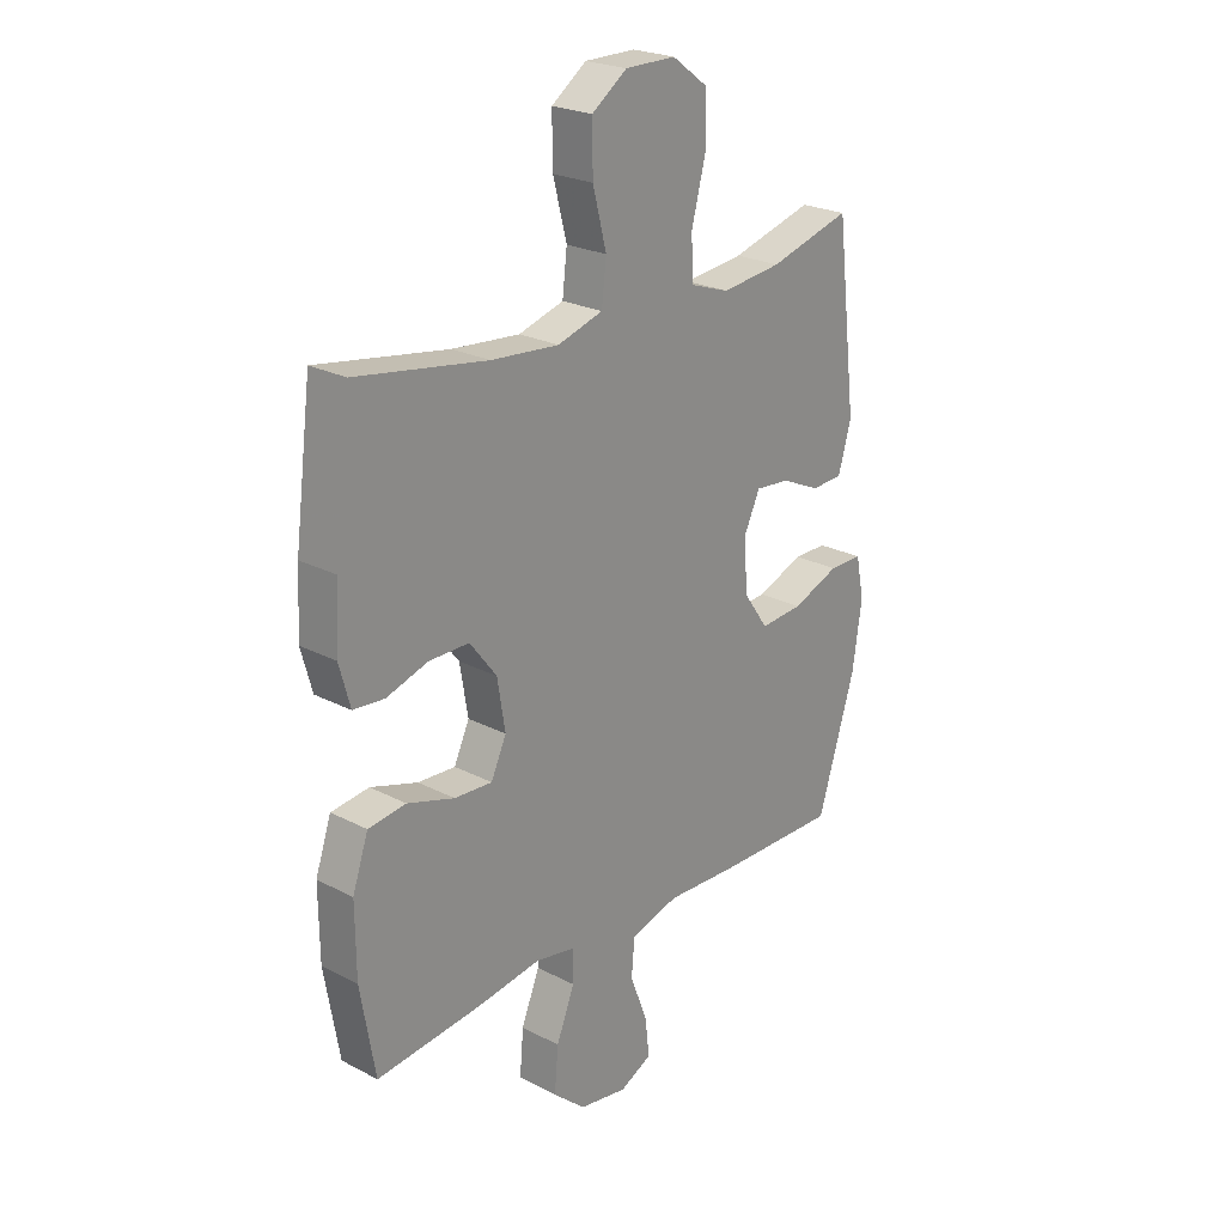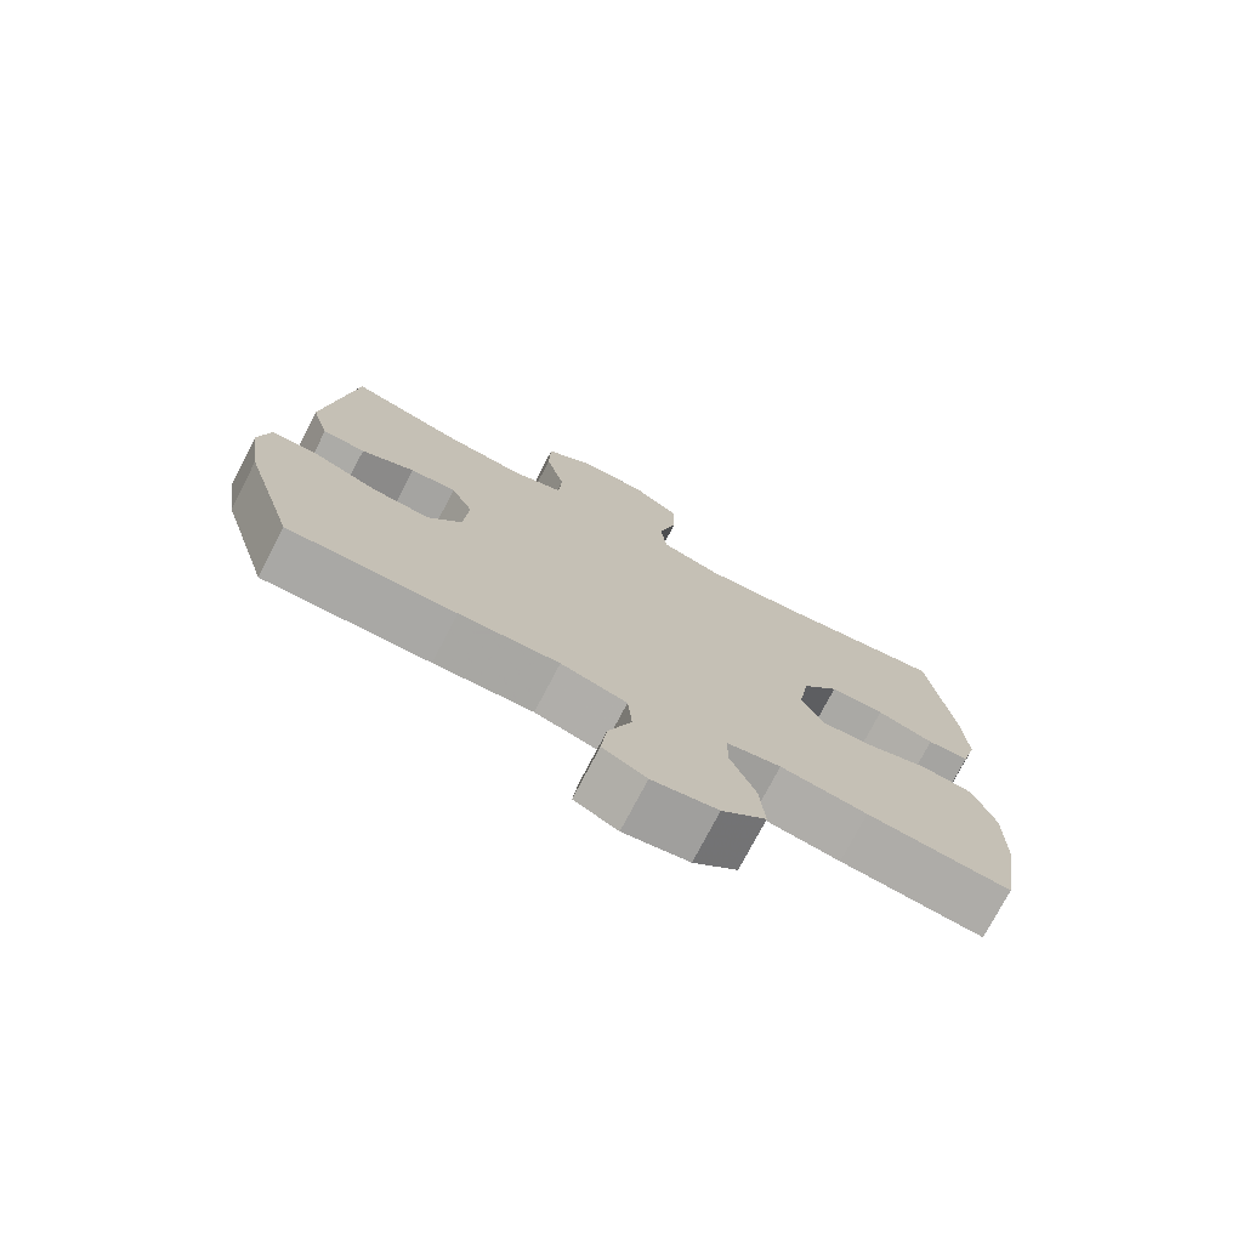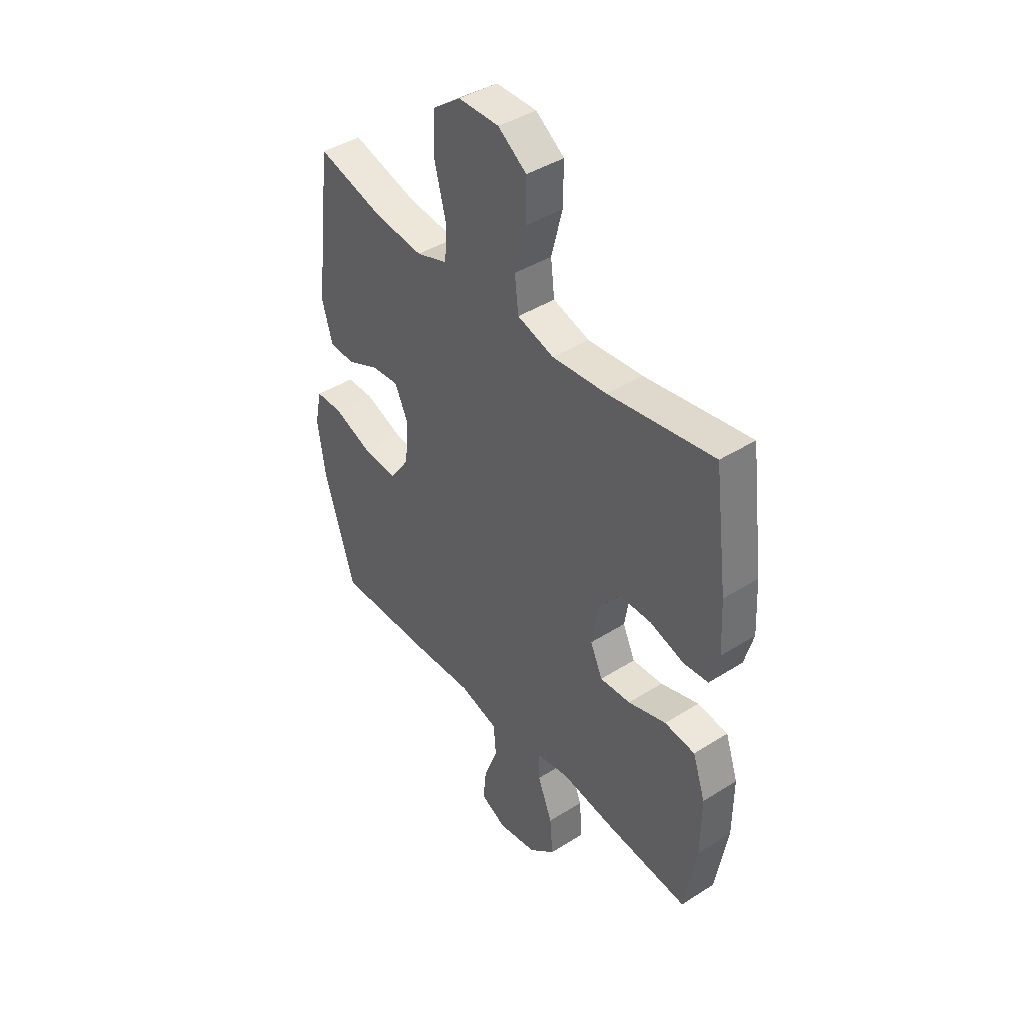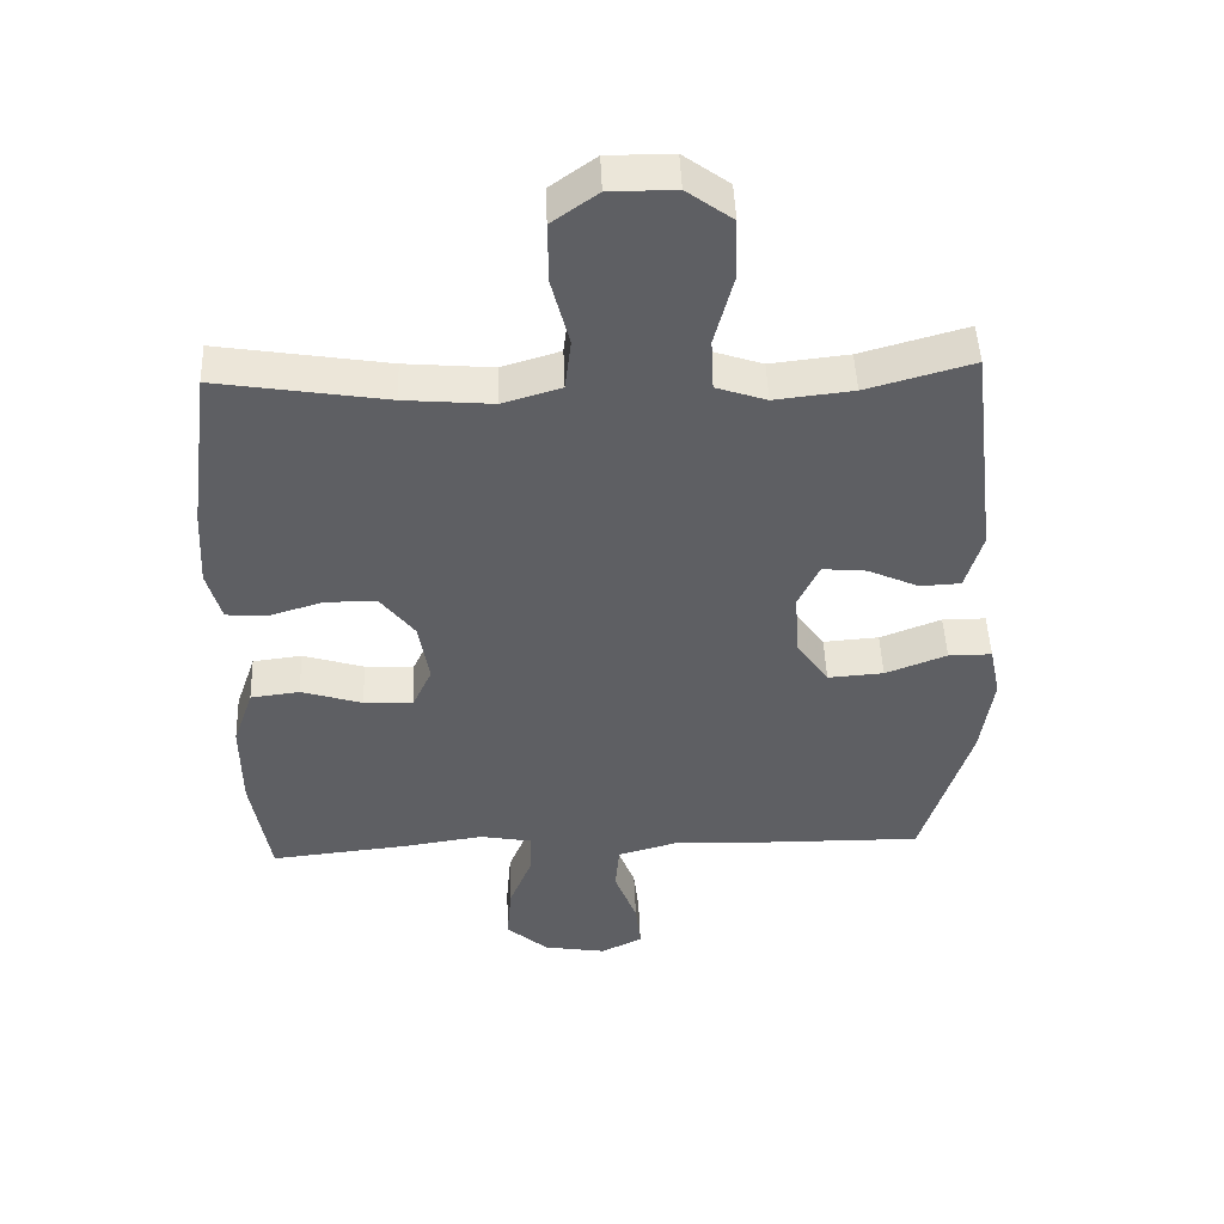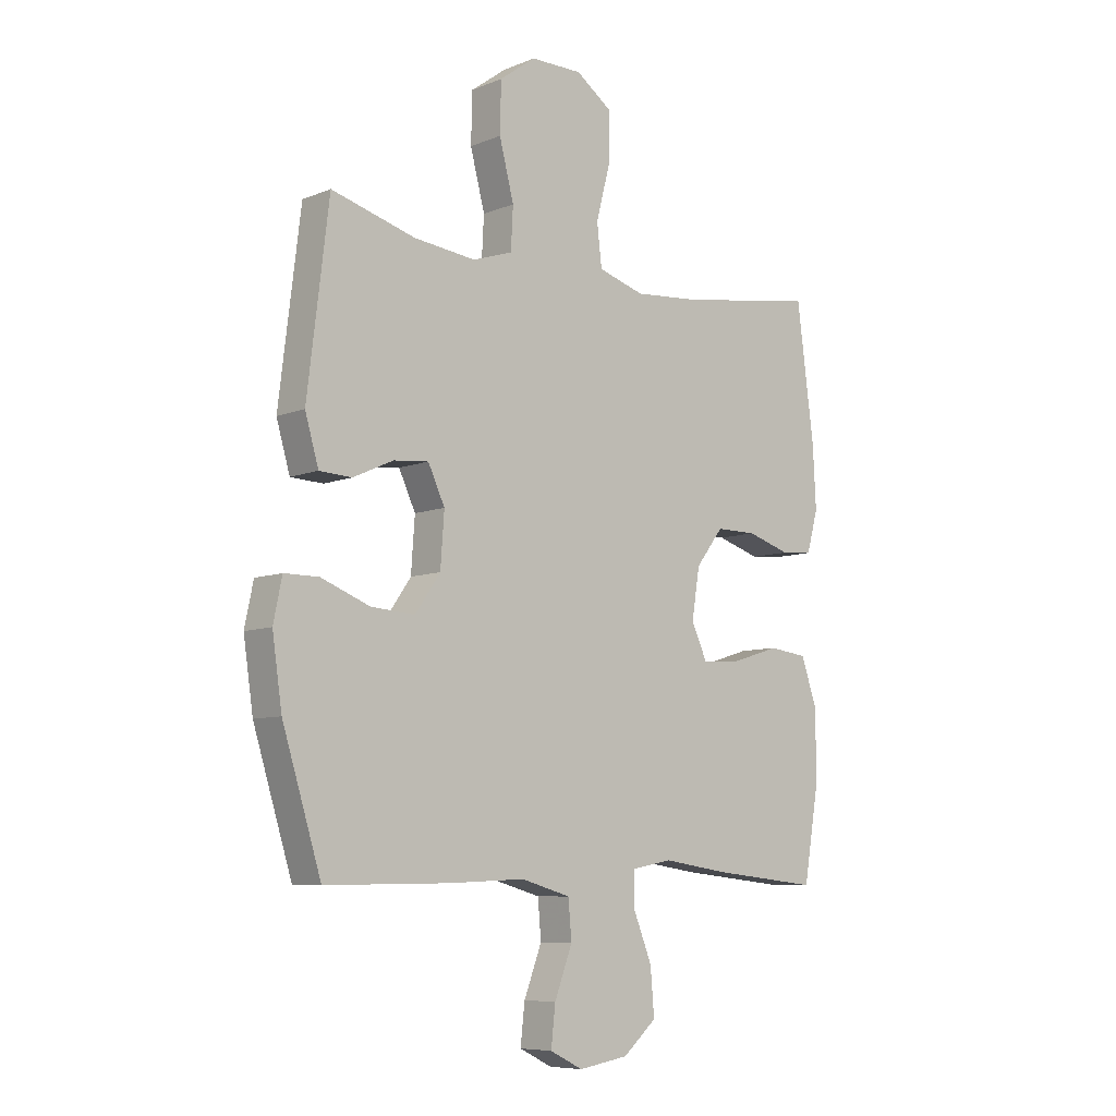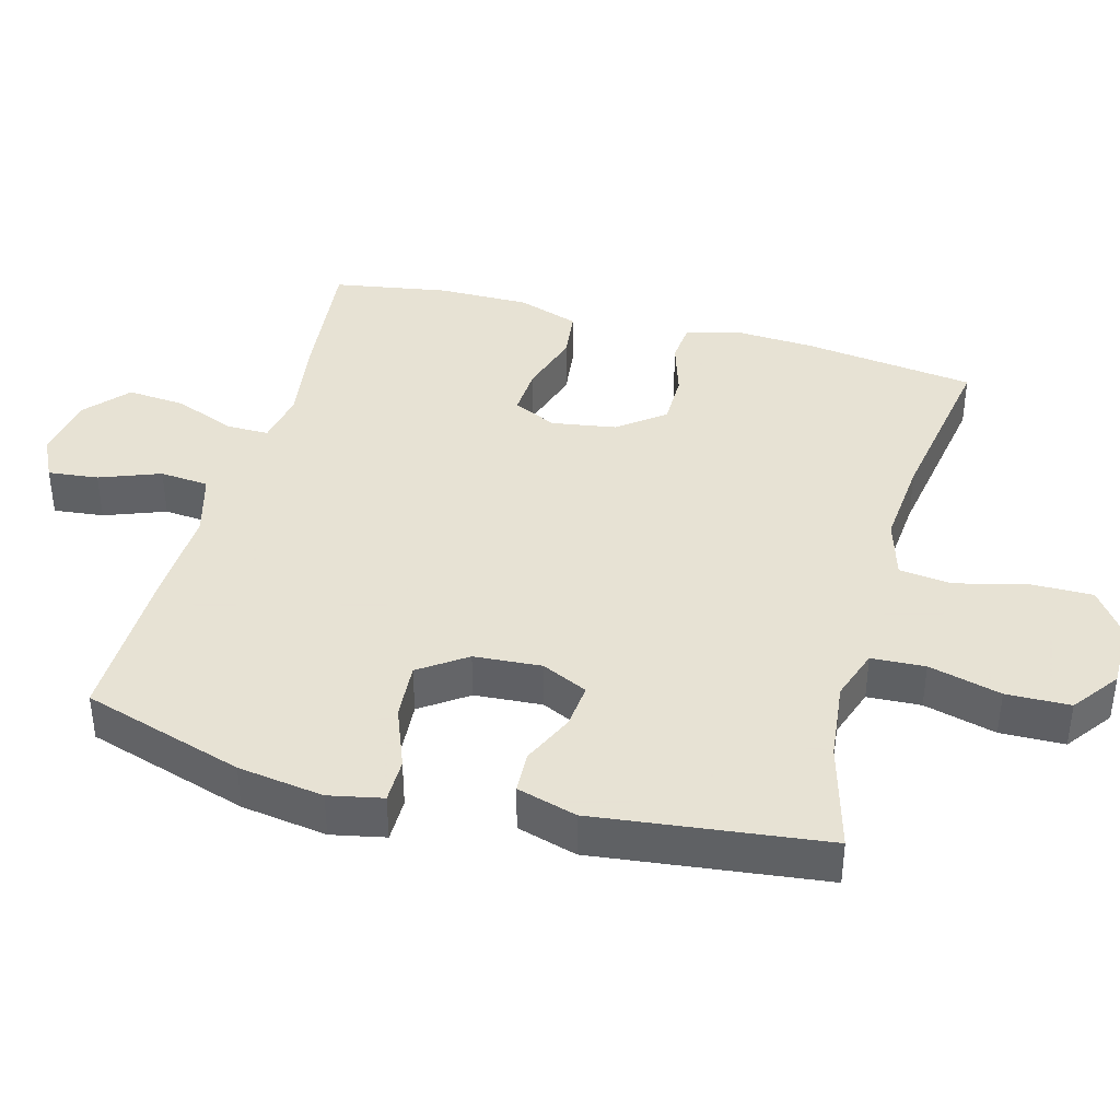
<metadata>
{"format":"obj","ext":"obj","renderer":"f3d","projection":"perspective","resolution":1024,"background":"white","views":[{"elev":23.7,"azim":131.0,"up":"+Z"},{"elev":-75.3,"azim":-27.5,"up":"+Z"},{"elev":41.9,"azim":52.7,"up":"+Z"},{"elev":47.5,"azim":177.8,"up":"+Z"},{"elev":-7.8,"azim":-41.9,"up":"+Z"},{"elev":39.7,"azim":-74.7,"up":"+Y"}]}
</metadata>
<code>
v -0.5 0.07 -0.5
v -0.572 0.07 -0.268
v -0.59 0.07 -0.145
v -0.574 0.07 -0.068
v -0.51 0.07 -0.068
v -0.42 0.07 -0.103
v -0.338 0.07 -0.109
v -0.291 0.07 -0.042
v -0.284 0.07 0.055
v -0.315 0.07 0.121
v -0.38 0.07 0.115
v -0.455 0.07 0.081
v -0.515 0.07 0.084
v -0.54 0.07 0.17
v -0.5 0.07 0.5
v -0.344 0.07 0.456
v -0.229 0.07 0.443
v -0.155 0.07 0.468
v -0.151 0.07 0.545
v -0.178 0.07 0.649
v -0.176 0.07 0.741
v -0.109 0.07 0.79
v -0.013 0.07 0.79
v 0.054 0.07 0.742
v 0.053 0.07 0.652
v 0.027 0.07 0.551
v 0.036 0.07 0.475
v 0.122 0.07 0.449
v 0.251 0.07 0.46
v 0.5 0.07 0.5
v 0.532 0.07 0.253
v 0.538 0.07 0.138
v 0.517 0.07 0.062
v 0.458 0.07 0.057
v 0.378 0.07 0.082
v 0.302 0.07 0.082
v 0.251 0.07 0.016
v 0.236 0.07 -0.076
v 0.265 0.07 -0.139
v 0.337 0.07 -0.135
v 0.427 0.07 -0.107
v 0.499 0.07 -0.116
v 0.529 0.07 -0.204
v 0.528 0.07 -0.336
v 0.5 0.07 -0.5
v 0.299 0.07 -0.479
v 0.178 0.07 -0.461
v 0.102 0.07 -0.475
v 0.102 0.07 -0.536
v 0.137 0.07 -0.623
v 0.144 0.07 -0.707
v 0.082 0.07 -0.761
v -0.01 0.07 -0.776
v -0.071 0.07 -0.746
v -0.063 0.07 -0.674
v -0.03 0.07 -0.587
v -0.036 0.07 -0.517
v -0.128 0.07 -0.491
v -0.267 0.07 -0.497
v -0.5 0 -0.5
v -0.572 0 -0.268
v -0.59 0 -0.145
v -0.574 0 -0.068
v -0.51 0 -0.068
v -0.42 0 -0.103
v -0.338 0 -0.109
v -0.291 0 -0.042
v -0.284 0 0.055
v -0.315 0 0.121
v -0.38 0 0.115
v -0.455 0 0.081
v -0.515 0 0.084
v -0.54 0 0.17
v -0.5 0 0.5
v -0.344 0 0.456
v -0.229 0 0.443
v -0.155 0 0.468
v -0.151 0 0.545
v -0.178 0 0.649
v -0.176 0 0.741
v -0.109 0 0.79
v -0.013 0 0.79
v 0.054 0 0.742
v 0.053 0 0.652
v 0.027 0 0.551
v 0.036 0 0.475
v 0.122 0 0.449
v 0.251 0 0.46
v 0.5 0 0.5
v 0.532 0 0.253
v 0.538 0 0.138
v 0.517 0 0.062
v 0.458 0 0.057
v 0.378 0 0.082
v 0.302 0 0.082
v 0.251 0 0.016
v 0.236 0 -0.076
v 0.265 0 -0.139
v 0.337 0 -0.135
v 0.427 0 -0.107
v 0.499 0 -0.116
v 0.529 0 -0.204
v 0.528 0 -0.336
v 0.5 0 -0.5
v 0.299 0 -0.479
v 0.178 0 -0.461
v 0.102 0 -0.475
v 0.102 0 -0.536
v 0.137 0 -0.623
v 0.144 0 -0.707
v 0.082 0 -0.761
v -0.01 0 -0.776
v -0.071 0 -0.746
v -0.063 0 -0.674
v -0.03 0 -0.587
v -0.036 0 -0.517
v -0.128 0 -0.491
v -0.267 0 -0.497
f 4 5 6
f 3 4 6
f 2 3 6
f 1 2 6
f 59 1 6
f 58 59 6
f 57 58 6 7
f 54 55 56
f 53 54 56
f 52 53 56
f 51 52 56
f 50 51 56
f 49 50 56
f 48 49 56 57
f 45 46 47
f 44 45 47
f 43 44 47
f 42 43 47
f 41 42 47
f 40 41 47
f 39 40 47 48
f 57 7 8
f 48 57 8
f 39 48 8
f 38 39 8
f 33 34 35
f 32 33 35
f 31 32 35
f 30 31 35
f 29 30 35
f 28 29 35 36
f 27 28 36 37
f 24 25 26
f 23 24 26
f 22 23 26
f 21 22 26
f 20 21 26
f 19 20 26
f 18 19 26 27
f 38 8 9
f 37 38 9
f 27 37 9
f 18 27 9
f 17 18 9
f 14 15 16
f 13 14 16
f 12 13 16
f 11 12 16
f 16 17 9 10
f 10 11 16
f 65 64 63
f 65 63 62
f 65 62 61
f 65 61 60
f 65 60 118
f 65 118 117
f 66 65 117 116
f 115 114 113
f 115 113 112
f 115 112 111
f 115 111 110
f 115 110 109
f 115 109 108
f 116 115 108 107
f 106 105 104
f 106 104 103
f 106 103 102
f 106 102 101
f 106 101 100
f 106 100 99
f 107 106 99 98
f 67 66 116
f 67 116 107
f 67 107 98
f 67 98 97
f 94 93 92
f 94 92 91
f 94 91 90
f 94 90 89
f 94 89 88
f 95 94 88 87
f 96 95 87 86
f 85 84 83
f 85 83 82
f 85 82 81
f 85 81 80
f 85 80 79
f 85 79 78
f 86 85 78 77
f 68 67 97
f 68 97 96
f 68 96 86
f 68 86 77
f 68 77 76
f 75 74 73
f 75 73 72
f 75 72 71
f 75 71 70
f 69 68 76 75
f 75 70 69
f 1 60 61 2
f 2 61 62 3
f 3 62 63 4
f 4 63 64 5
f 5 64 65 6
f 6 65 66 7
f 7 66 67 8
f 8 67 68 9
f 9 68 69 10
f 10 69 70 11
f 11 70 71 12
f 12 71 72 13
f 13 72 73 14
f 14 73 74 15
f 15 74 75 16
f 16 75 76 17
f 17 76 77 18
f 18 77 78 19
f 19 78 79 20
f 20 79 80 21
f 21 80 81 22
f 22 81 82 23
f 23 82 83 24
f 24 83 84 25
f 25 84 85 26
f 26 85 86 27
f 27 86 87 28
f 28 87 88 29
f 29 88 89 30
f 30 89 90 31
f 31 90 91 32
f 32 91 92 33
f 33 92 93 34
f 34 93 94 35
f 35 94 95 36
f 36 95 96 37
f 37 96 97 38
f 38 97 98 39
f 39 98 99 40
f 40 99 100 41
f 41 100 101 42
f 42 101 102 43
f 43 102 103 44
f 44 103 104 45
f 45 104 105 46
f 46 105 106 47
f 47 106 107 48
f 48 107 108 49
f 49 108 109 50
f 50 109 110 51
f 51 110 111 52
f 52 111 112 53
f 53 112 113 54
f 54 113 114 55
f 55 114 115 56
f 56 115 116 57
f 57 116 117 58
f 58 117 118 59
f 59 118 60 1

</code>
